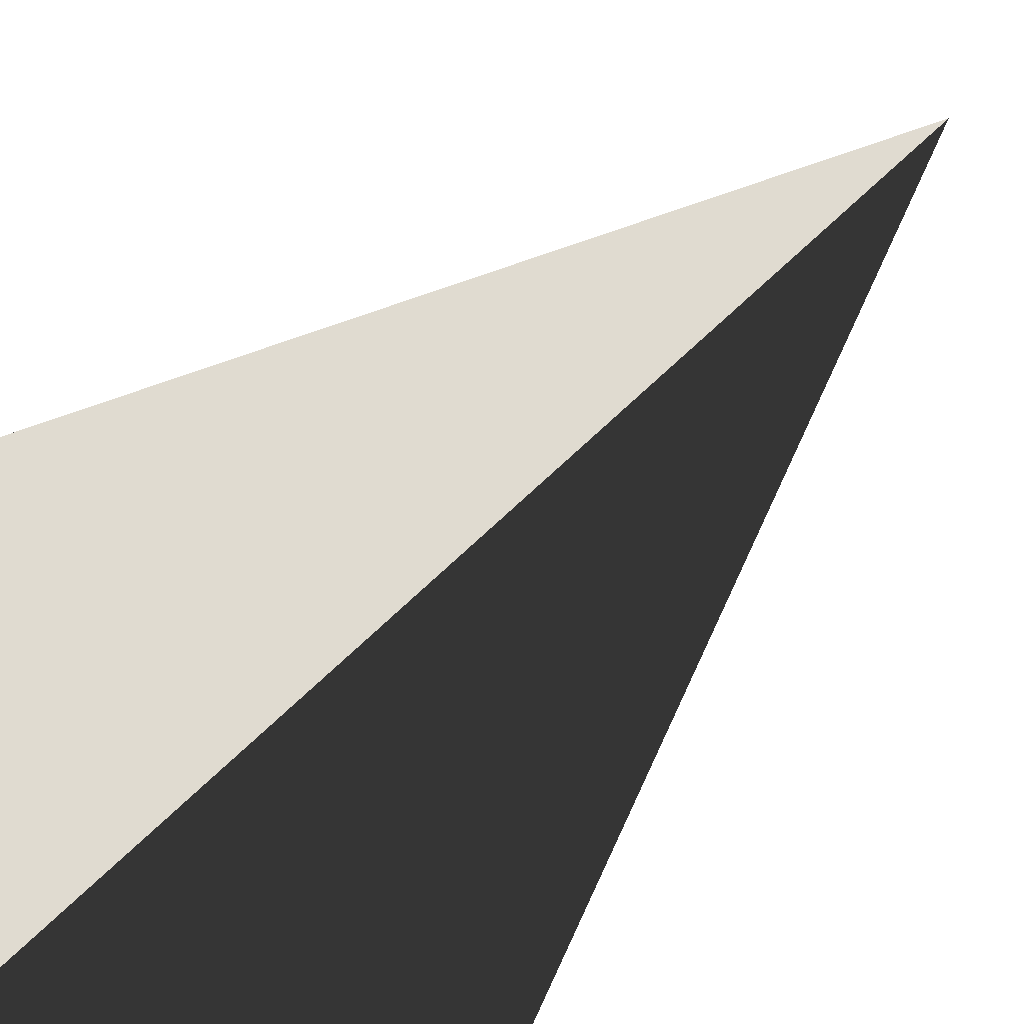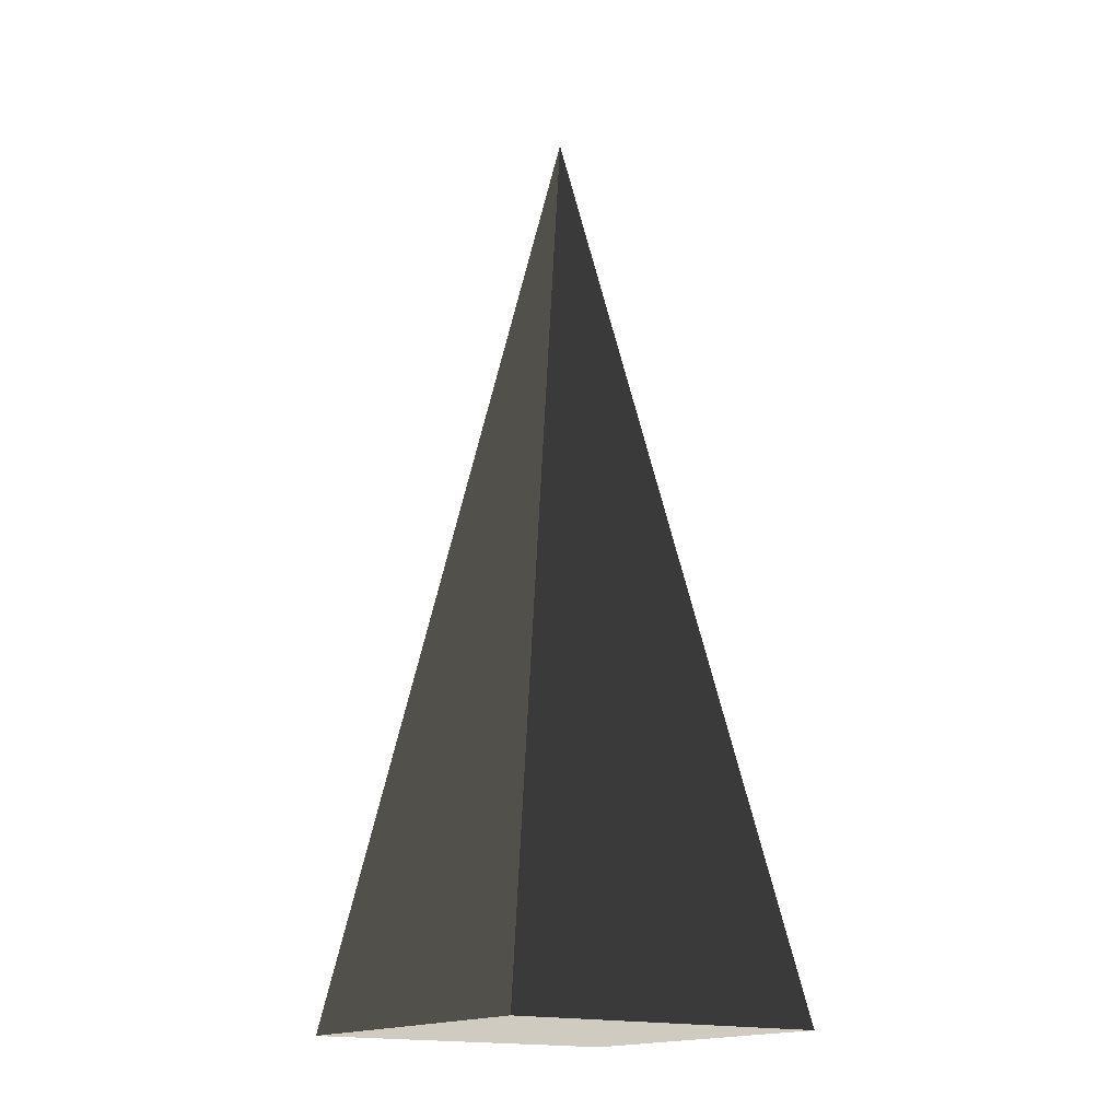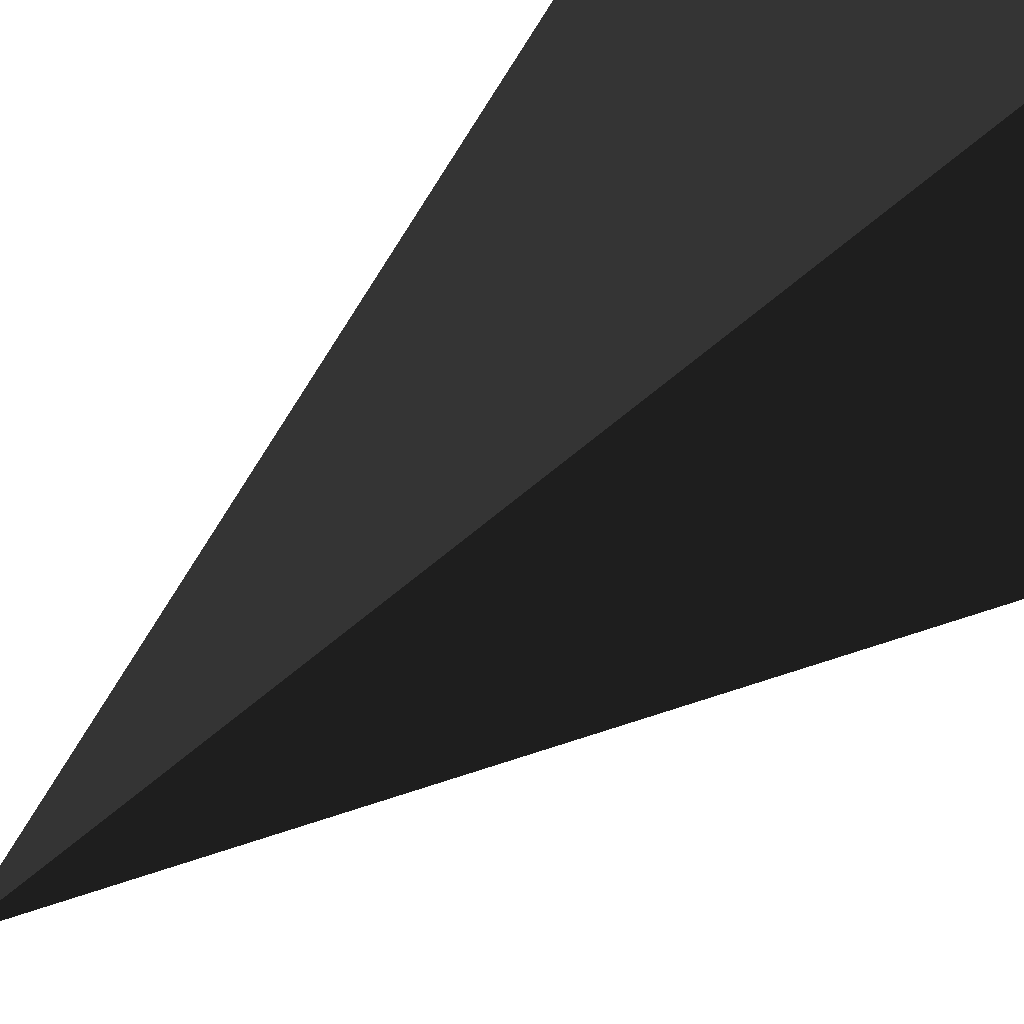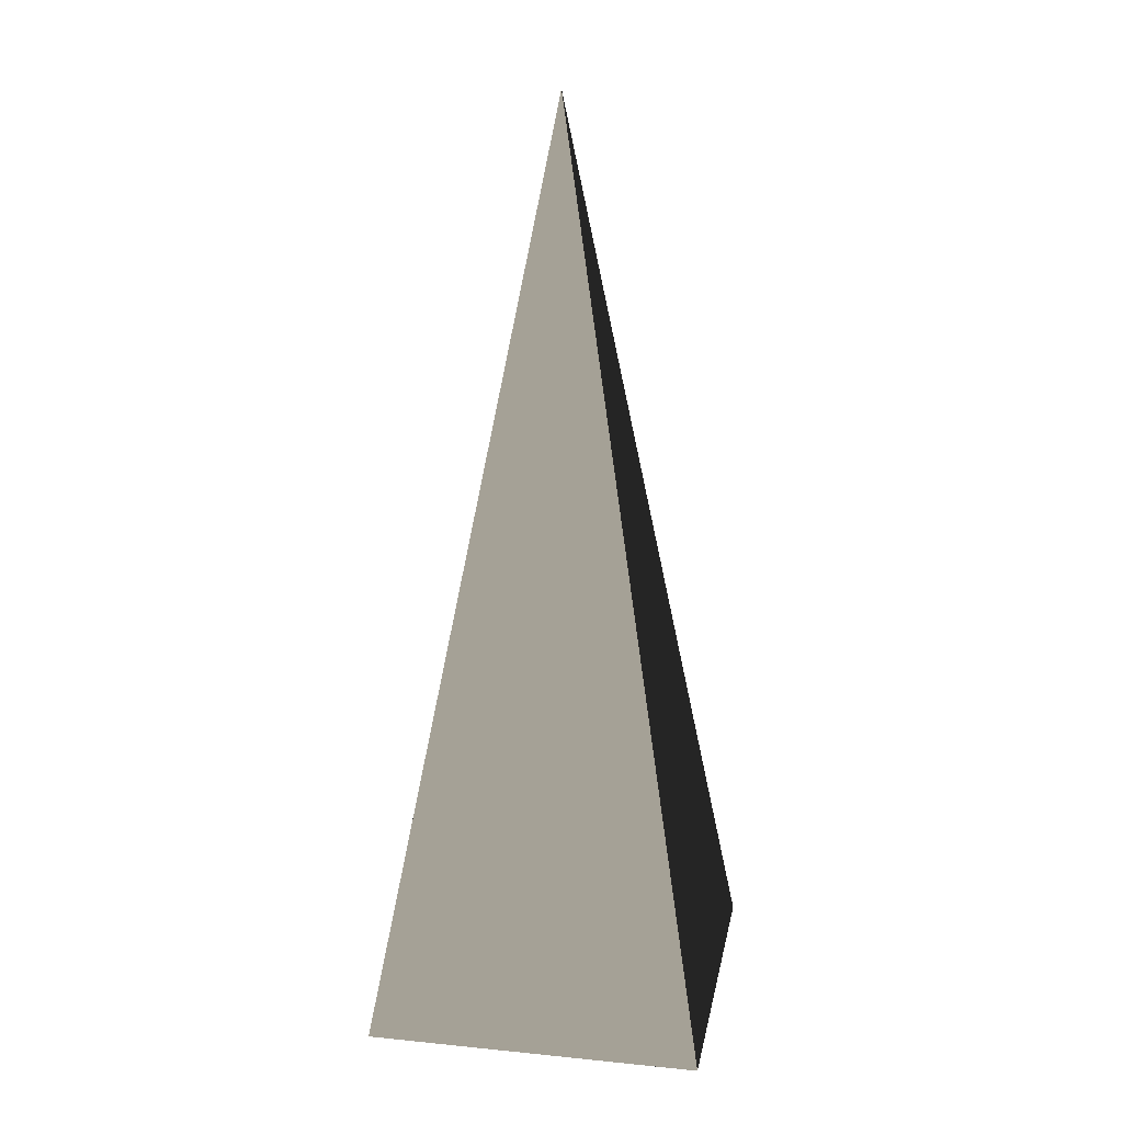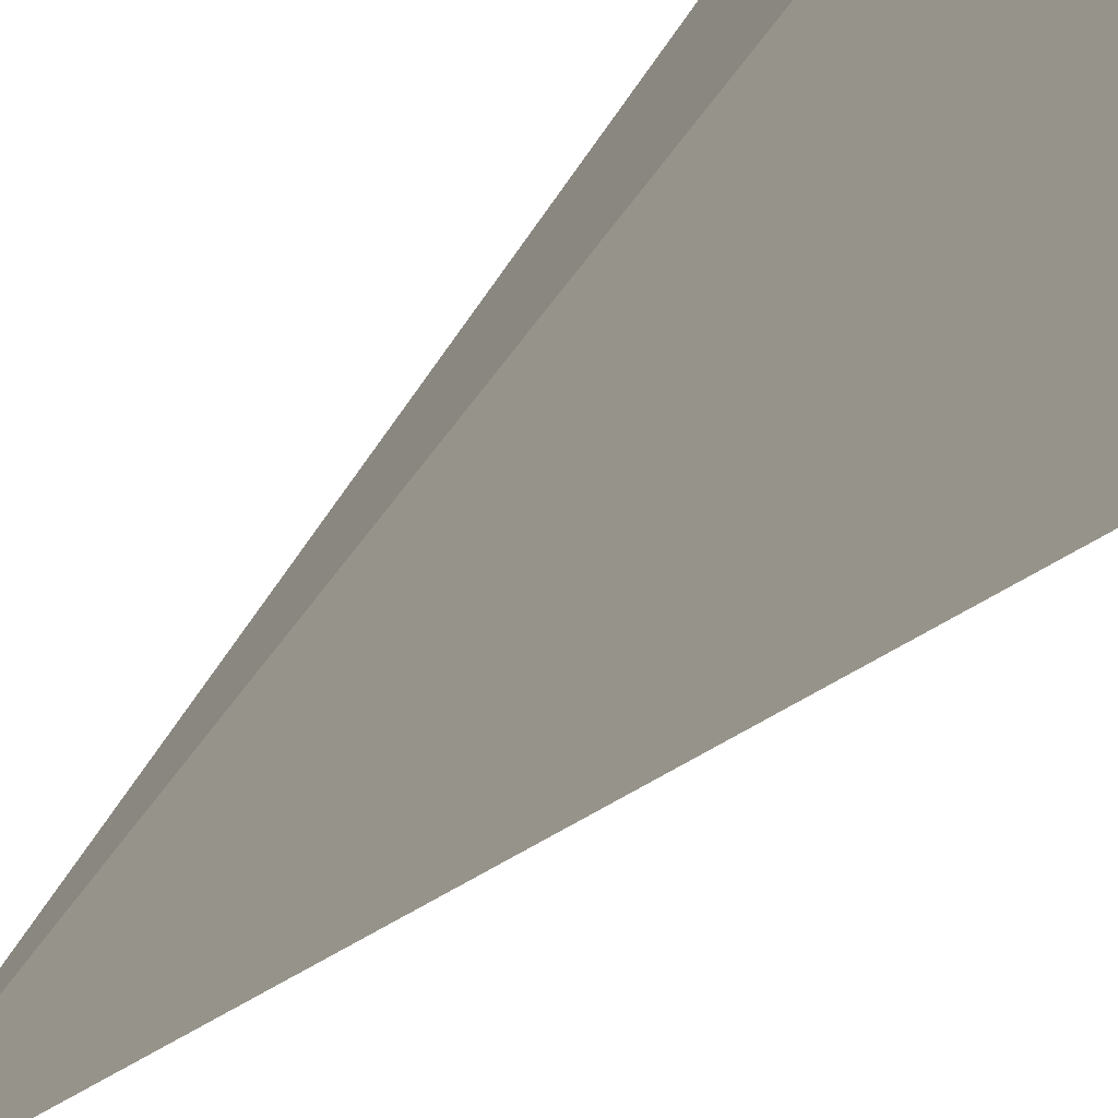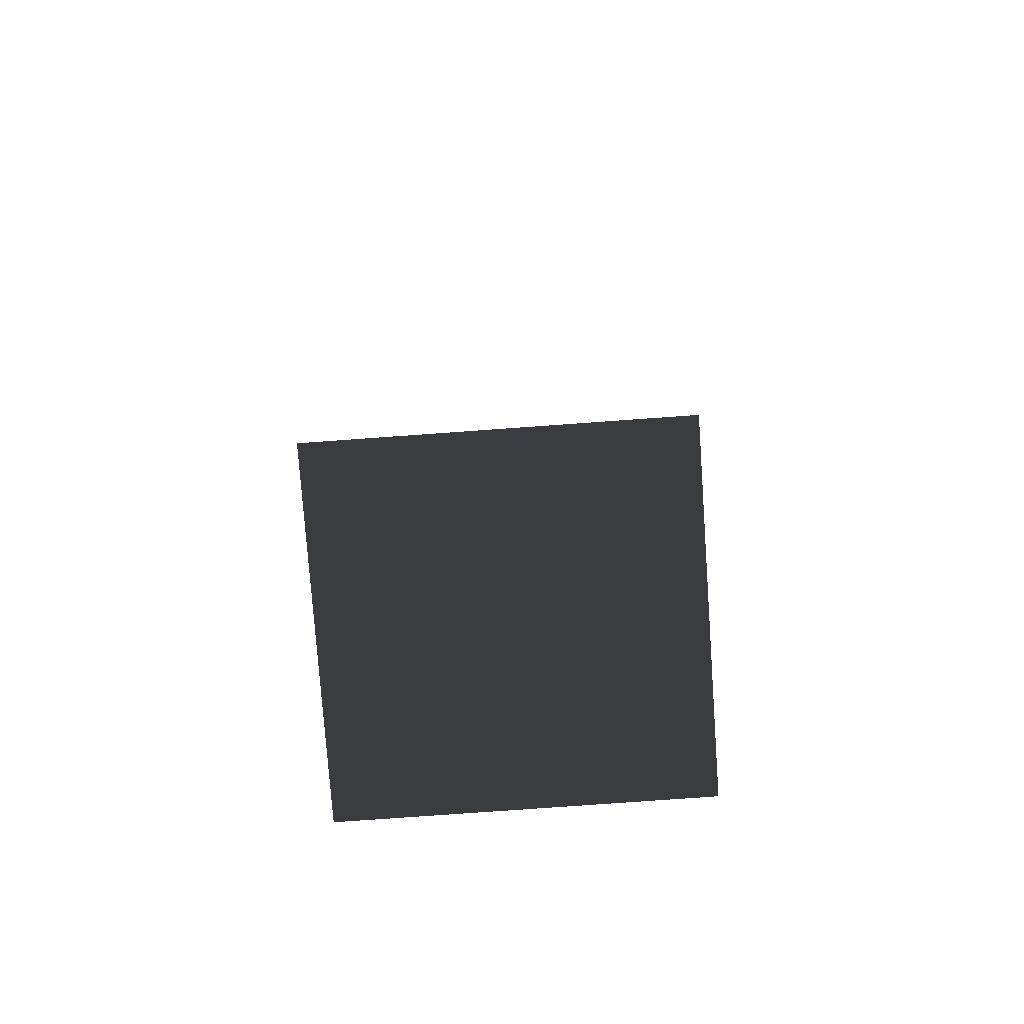
<metadata>
{"format":"obj","ext":"obj","renderer":"f3d","projection":"perspective","resolution":1024,"background":"white","views":[{"elev":-19.7,"azim":-20.5,"up":"+Y"},{"elev":-16.8,"azim":-35.1,"up":"+Z"},{"elev":22.8,"azim":27.0,"up":"+Y"},{"elev":19.1,"azim":-79.4,"up":"+Z"},{"elev":-74.2,"azim":133.2,"up":"+Y"},{"elev":-78.2,"azim":-175.9,"up":"+Z"}]}
</metadata>
<code>
v -5.965 -5.965 -11.43
v -5.965 5.965 -11.43
v -3.8e-06 -2.662e-07 21.53
v -5.965 5.965 -11.43
v 5.965 5.965 -11.43
v -3.8e-06 -2.662e-07 21.53
v 5.965 5.965 -11.43
v 5.965 -5.965 -11.43
v -3.8e-06 -2.662e-07 21.53
v 5.965 -5.965 -11.43
v -5.965 -5.965 -11.43
v -3.8e-06 -2.662e-07 21.53
v -5.965 5.965 -11.43
v -5.965 -5.965 -11.43
v 5.965 -5.965 -11.43
v 5.965 5.965 -11.43
g Cube_272_2045_582
f 1 3 2
f 4 6 5
f 7 9 8
f 10 12 11
f 13 15 14
f 13 16 15

</code>
